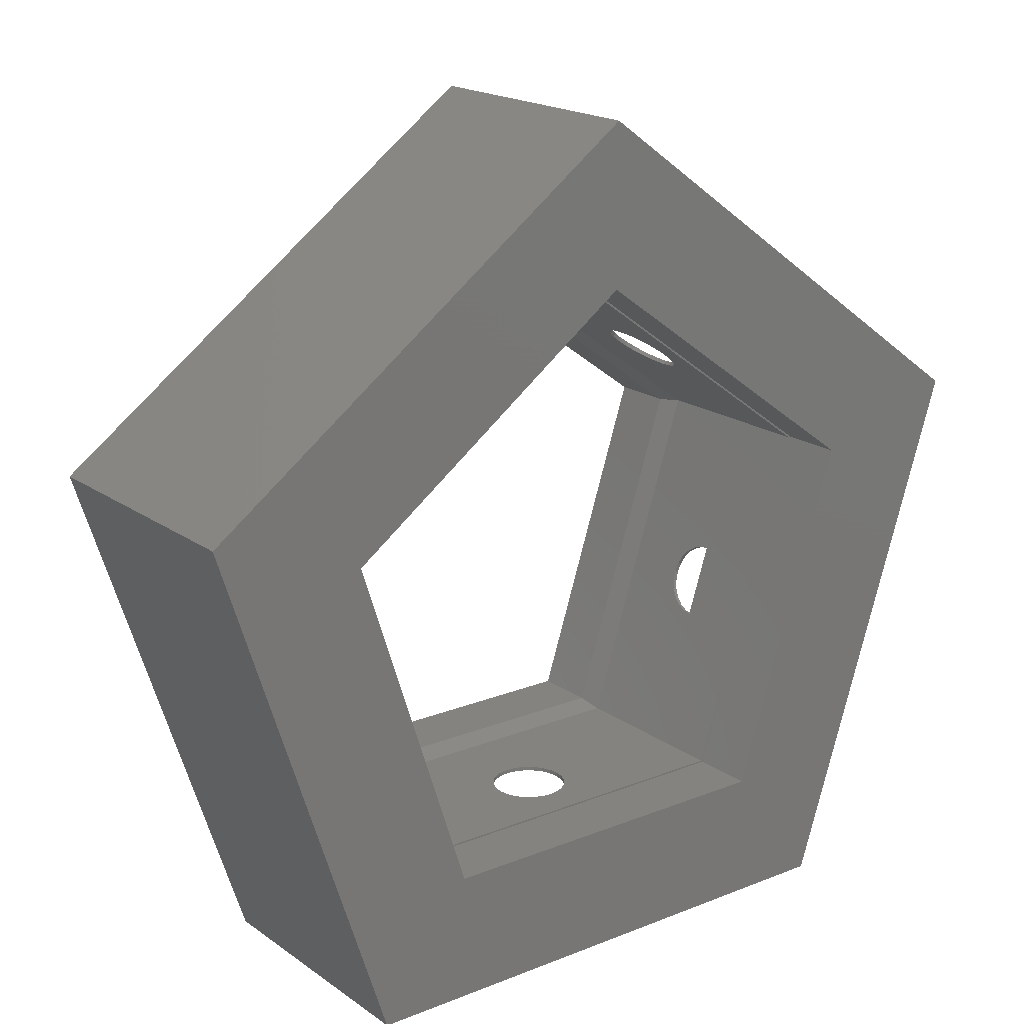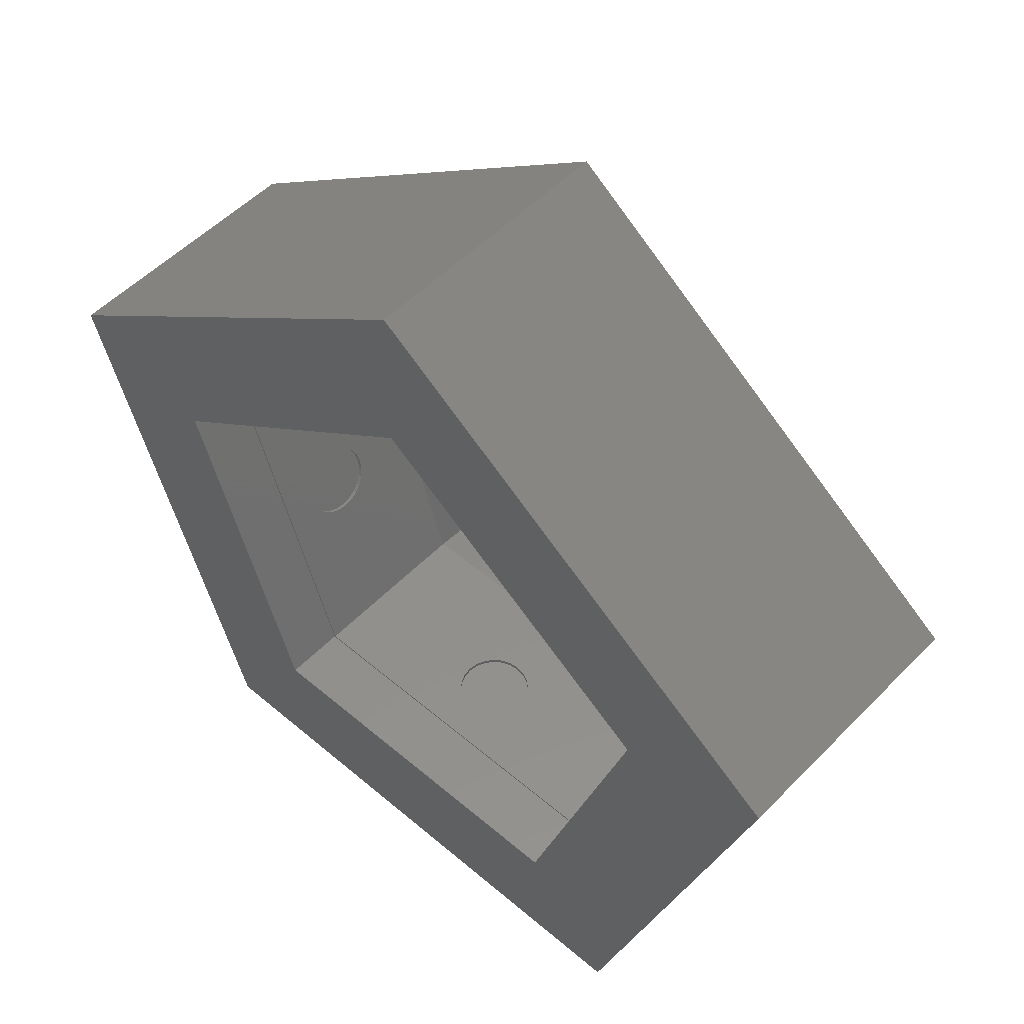
<metadata>
{"format":"stl","ext":"stl","renderer":"f3d","projection":"perspective","resolution":1024,"background":"white","views":[{"elev":18.8,"azim":142.7,"up":"+Y"},{"elev":52.3,"azim":-137.5,"up":"+Y"}]}
</metadata>
<code>
# stl→obj: 362 verts, 744 faces
v -47.44 15.1 42
v -70.27 23.15 42
v -70.45 22.58 42
v -47.25 15.67 42
v -29.5 -40.1 42
v -46.51 15.11 42
v -28.75 -39.57 42
v -29.02 -40.45 42
v 29.02 -40.45 42
v 28.75 -39.57 42
v 46.51 15.11 42
v 29.5 -40.1 42
v 47.44 15.1 42
v 47.25 15.67 42
v 70.27 23.15 42
v 70.45 22.58 42
v -44.08 -60.68 42
v -71.33 23.18 42
v -43.73 -59.67 42
v -43.24 -60.03 42
v 44.08 -60.68 42
v 43.2 -60.03 42
v 43.73 -59.67 42
v 71.33 23.18 42
v 0 75 42
v 0.3 73.98 42
v 0.3 49.78 42
v -0.3 73.98 42
v -1.41e-15 48.91 42
v -0.3 49.78 42
v 71.33 23.18 0
v 44.08 -60.68 0
v -44.08 -60.68 0
v -71.33 23.18 0
v 0 75 0
v 43.2 -60.03 0.65
v -43.24 -60.03 0.65
v 43.73 -59.67 0.65
v 70.45 22.58 0.65
v -70.27 23.15 0.65
v -0.3 73.98 0.65
v -70.45 22.58 0.65
v -43.73 -59.67 0.65
v 48.61 15.48 0.65
v 30.23 -41.1 0.65
v -48.43 16.05 0.65
v -0.3 51.02 0.65
v -37.54 -15.35 27.28
v -29.5 -40.1 12.65
v -37.16 -16.53 26.33
v -36.87 -17.44 25.08
v -36.68 -18.01 23.64
v -36.62 -18.21 22.08
v -37.99 -13.98 27.88
v -38.47 -12.5 28.08
v -38.95 -11.02 27.88
v -39.4 -9.647 27.28
v -39.78 -8.465 26.33
v -40.08 -7.558 25.08
v -40.26 -6.988 23.64
v -40.33 -6.794 22.08
v -38.47 -12.5 16.08
v -47.44 15.1 12.65
v -37.99 -13.98 16.29
v -37.54 -15.35 16.89
v -37.16 -16.53 17.84
v -36.87 -17.44 19.08
v -36.68 -18.01 20.53
v -38.95 -11.02 16.29
v -39.4 -9.647 16.89
v -39.78 -8.465 17.84
v -40.08 -7.558 19.08
v -40.26 -6.988 20.53
v -30.23 -41.1 12.65
v -30.23 -41.1 0.65
v -29.74 -41.45 0.65
v -29.74 -41.45 12.65
v -29.02 -40.45 12.65
v 29.74 -41.45 12.65
v 29.02 -40.45 12.65
v 29.74 -41.45 0.65
v 30.23 -41.1 12.65
v 29.5 -40.1 12.65
v 37.16 -16.53 17.08
v 37.54 -15.35 16.13
v 37.99 -13.98 15.53
v 38.47 -12.5 15.32
v 47.44 15.1 12.65
v 36.87 -17.44 18.32
v 36.68 -18.01 19.77
v 36.62 -18.21 21.32
v 38.95 -11.02 15.53
v 39.4 -9.647 16.13
v 39.78 -8.465 17.08
v 40.08 -7.558 18.32
v 40.26 -6.988 19.77
v 40.33 -6.794 21.32
v 37.54 -15.35 26.52
v 37.16 -16.53 25.57
v 36.87 -17.44 24.32
v 36.68 -18.01 22.88
v 37.99 -13.98 27.12
v 38.47 -12.5 27.32
v 38.95 -11.02 27.12
v 39.4 -9.647 26.52
v 39.78 -8.465 25.57
v 40.08 -7.558 24.32
v 40.26 -6.988 22.88
v 48.61 15.48 12.65
v 48.43 16.05 12.65
v 47.25 15.67 12.65
v 70.27 23.15 0.65
v 48.43 16.05 0.65
v 0.3 73.98 0.65
v 0.3 51.02 12.65
v 0.3 51.02 0.65
v 0.3 49.78 12.65
v -0.3 49.78 12.65
v -0.3 51.02 12.65
v -47.25 15.67 12.65
v -23.78 32.73 15.32
v -25.03 31.81 15.53
v -26.2 30.96 16.13
v -27.21 30.23 17.08
v -27.98 29.67 18.32
v -28.47 29.32 19.77
v -28.63 29.2 21.32
v -28.47 29.32 22.88
v -27.98 29.67 24.32
v -27.21 30.23 25.57
v -26.2 30.96 26.52
v -25.03 31.81 27.12
v -23.78 32.73 27.32
v -20.34 35.22 17.08
v -21.35 34.49 16.13
v -22.52 33.64 15.53
v -19.57 35.78 18.32
v -19.09 36.13 19.77
v -18.92 36.25 21.32
v -19.09 36.13 22.88
v -19.57 35.78 24.32
v -20.34 35.22 25.57
v -21.35 34.49 26.52
v -22.52 33.64 27.12
v -48.43 16.05 12.65
v -48.61 15.48 12.65
v -48.61 15.48 0.65
v 22.52 33.64 27.79
v 23.39 32.2 27.99
v 22.14 33.11 27.79
v 23.78 32.73 27.99
v 21.35 34.49 27.19
v 20.97 33.96 27.19
v 20.34 35.22 26.24
v 19.96 34.69 26.24
v 19.19 35.25 24.99
v 19.57 35.78 24.99
v 18.71 35.61 23.55
v 19.09 36.13 23.55
v 18.54 35.73 21.99
v 18.92 36.25 21.99
v 19.09 36.13 20.44
v 18.71 35.61 20.44
v 19.57 35.78 18.99
v 19.19 35.25 18.99
v 20.34 35.22 17.75
v 19.96 34.69 17.75
v 20.97 33.96 16.8
v 21.35 34.49 16.8
v 22.14 33.11 16.2
v 22.52 33.64 16.2
v 23.39 32.2 15.99
v 23.78 32.73 15.99
v 24.65 31.29 16.2
v 25.03 31.81 16.2
v 25.82 30.44 16.8
v 26.2 30.96 16.8
v 26.83 29.71 17.75
v 27.21 30.23 17.75
v 27.98 29.67 18.99
v 27.6 29.15 18.99
v 28.47 29.32 20.44
v 28.08 28.79 20.44
v 28.63 29.2 21.99
v 28.25 28.67 21.99
v 28.08 28.79 23.55
v 28.47 29.32 23.55
v 27.6 29.15 24.99
v 27.98 29.67 24.99
v 26.83 29.71 26.24
v 27.21 30.23 26.24
v 26.2 30.96 27.19
v 25.82 30.44 27.19
v 25.03 31.81 27.79
v 24.65 31.29 27.79
v -18.54 35.73 21.32
v -18.71 35.61 19.77
v -18.71 35.61 22.88
v -19.19 35.25 24.32
v -19.96 34.69 25.57
v -20.97 33.96 26.52
v -22.14 33.11 27.12
v -23.39 32.2 27.32
v -24.65 31.29 27.12
v -25.82 30.44 26.52
v -26.83 29.71 25.57
v -27.6 29.15 24.32
v -28.08 28.79 22.88
v -28.25 28.67 21.32
v -28.08 28.79 19.77
v -27.6 29.15 18.32
v -26.83 29.71 17.08
v -25.82 30.44 16.13
v -24.65 31.29 15.53
v -23.39 32.2 15.32
v -22.14 33.11 15.53
v -20.97 33.96 16.13
v -19.96 34.69 17.08
v -19.19 35.25 18.32
v -37.37 -13.78 16.29
v -36.93 -15.15 16.89
v -37.85 -12.3 16.08
v -38.33 -10.82 16.29
v -38.78 -9.446 16.89
v -39.16 -8.264 17.84
v -39.46 -7.357 19.08
v -39.64 -6.787 20.53
v -39.71 -6.593 22.08
v -39.64 -6.787 23.64
v -39.46 -7.357 25.08
v -39.16 -8.264 26.33
v -38.78 -9.446 27.28
v -38.33 -10.82 27.88
v -37.85 -12.3 28.08
v -37.37 -13.78 27.88
v -36.93 -15.15 27.28
v -36.54 -16.33 26.33
v -36.25 -17.24 25.08
v -36.06 -17.81 23.64
v -36 -18.01 22.08
v -36.06 -17.81 20.53
v -36.25 -17.24 19.08
v -36.54 -16.33 17.84
v 1.553 -40.45 15.53
v 1.619e-14 -39.8 15.32
v 1.619e-14 -40.45 15.32
v 1.553 -39.8 15.53
v -1.553 -39.8 15.53
v -1.553 -40.45 15.53
v -3 -39.8 16.13
v -3 -40.45 16.13
v -4.243 -39.8 17.08
v -4.243 -40.45 17.08
v -5.196 -40.45 18.32
v -5.196 -39.8 18.32
v -5.796 -40.45 19.77
v -5.796 -39.8 19.77
v -6 -40.45 21.32
v -6 -39.8 21.32
v -5.796 -40.45 22.88
v -5.796 -39.8 22.88
v -5.196 -40.45 24.32
v -5.196 -39.8 24.32
v -4.243 -40.45 25.57
v -4.243 -39.8 25.57
v -3 -39.8 26.52
v -3 -40.45 26.52
v -1.553 -39.8 27.12
v -1.553 -40.45 27.12
v 1.692e-14 -39.8 27.32
v 1.692e-14 -40.45 27.32
v 1.553 -40.45 27.12
v 1.553 -39.8 27.12
v 3 -39.8 26.52
v 3 -40.45 26.52
v 4.243 -39.8 25.57
v 4.243 -40.45 25.57
v 5.196 -40.45 24.32
v 5.196 -39.8 24.32
v 5.796 -40.45 22.88
v 5.796 -39.8 22.88
v 6 -40.45 21.32
v 6 -39.8 21.32
v 5.796 -40.45 19.77
v 5.796 -39.8 19.77
v 5.196 -40.45 18.32
v 5.196 -39.8 18.32
v 4.243 -40.45 17.08
v 4.243 -39.8 17.08
v 3 -39.8 16.13
v 3 -40.45 16.13
v 38.33 -10.82 27.12
v 37.85 -12.3 27.32
v 38.78 -9.446 26.52
v 39.16 -8.264 25.57
v 39.46 -7.357 24.32
v 39.64 -6.787 22.88
v 39.71 -6.593 21.32
v 39.64 -6.787 19.77
v 39.46 -7.357 18.32
v 39.16 -8.264 17.08
v 38.78 -9.446 16.13
v 38.33 -10.82 15.53
v 37.85 -12.3 15.32
v 37.37 -13.78 15.53
v 36.93 -15.15 16.13
v 36.54 -16.33 17.08
v 36.25 -17.24 18.32
v 36.06 -17.81 19.77
v 36 -18.01 21.32
v 36.06 -17.81 22.88
v 36.25 -17.24 24.32
v 36.54 -16.33 25.57
v 36.93 -15.15 26.52
v 37.37 -13.78 27.12
v -28.19 -38.8 42
v 28.92 -39.8 38.48
v -28.92 -39.8 38.48
v 28.19 -38.8 42
v 8.672 -38.8 42
v -46.79 15.2 38.48
v -45.61 14.82 42
v -2.115e-15 47.96 42
v -2.159e-14 49.2 38.48
v 45.61 14.82 42
v 46.79 15.2 38.48
v -28.75 -39.57 52
v -45.61 14.82 52
v -46.51 15.11 52
v -28.19 -38.8 52
v 28.75 -39.57 52
v 8.672 -38.8 52
v 28.19 -38.8 52
v 45.61 14.82 52
v 46.51 15.11 52
v -1.41e-15 48.91 52
v -2.115e-15 47.96 52
v -47.11 15.31 0
v -5.64e-15 49.54 0
v 47.11 15.31 0
v -29.12 -40.08 0
v 29.12 -40.08 0
v -5.64e-15 49.54 10
v -46.79 15.2 10
v -47.11 15.31 10
v -46.49 15.42 10
v -0.3 48.98 10
v -2.159e-14 49.2 10
v 0.3 48.98 10
v 47.11 15.31 10
v 46.49 15.42 10
v 46.79 15.2 10
v -29.12 -40.08 10
v -46.67 14.85 10
v -29.03 -39.45 10
v -28.92 -39.8 10
v 29.12 -40.08 10
v -28.55 -39.8 10
v 28.55 -39.8 10
v 28.92 -39.8 10
v 29.03 -39.45 10
v 46.67 14.85 10
f 1 2 3
f 2 1 4
f 4 1 5
f 4 5 6
f 6 5 7
f 7 5 8
f 7 8 9
f 7 9 10
f 10 9 11
f 11 9 12
f 11 12 13
f 11 13 14
f 14 13 15
f 15 13 16
f 17 3 18
f 3 17 19
f 19 17 20
f 20 17 21
f 20 21 22
f 22 21 23
f 23 21 16
f 16 21 24
f 25 26 24
f 26 25 27
f 24 26 15
f 24 15 16
f 18 2 25
f 2 18 3
f 25 2 28
f 25 28 29
f 25 29 27
f 27 29 11
f 27 11 14
f 22 12 9
f 12 22 23
f 20 5 19
f 5 20 8
f 6 30 4
f 30 6 29
f 30 29 28
f 31 21 32
f 21 31 24
f 21 33 32
f 33 21 17
f 18 33 17
f 33 18 34
f 18 35 34
f 35 18 25
f 20 36 37
f 36 20 22
f 16 38 23
f 38 16 39
f 28 40 41
f 40 28 2
f 42 19 43
f 19 42 3
f 38 44 45
f 44 38 39
f 46 41 40
f 41 46 47
f 5 48 49
f 48 5 1
f 49 48 50
f 49 50 51
f 49 51 52
f 49 52 53
f 48 1 54
f 54 1 55
f 55 1 56
f 56 1 57
f 57 1 58
f 58 1 59
f 59 1 60
f 60 1 61
f 49 62 63
f 62 49 64
f 64 49 65
f 65 49 66
f 66 49 67
f 67 49 68
f 68 49 53
f 63 62 69
f 63 69 70
f 63 70 71
f 63 71 72
f 63 72 73
f 63 73 61
f 63 61 1
f 5 43 19
f 43 5 74
f 74 5 49
f 75 43 74
f 76 20 37
f 20 76 77
f 20 77 8
f 8 77 78
f 9 36 22
f 36 9 79
f 79 9 80
f 81 36 79
f 45 23 38
f 23 45 82
f 23 82 12
f 12 82 83
f 83 84 12
f 84 83 85
f 85 83 86
f 86 83 87
f 87 83 88
f 12 84 89
f 12 89 90
f 12 90 91
f 87 88 92
f 92 88 93
f 93 88 94
f 94 88 95
f 95 88 96
f 96 88 97
f 12 98 13
f 98 12 99
f 99 12 100
f 100 12 101
f 101 12 91
f 13 98 102
f 13 102 103
f 13 103 104
f 13 104 105
f 13 105 106
f 13 106 107
f 13 107 108
f 13 108 97
f 13 97 88
f 16 44 39
f 44 16 109
f 109 16 88
f 88 16 13
f 14 110 111
f 110 112 113
f 112 110 15
f 15 110 14
f 114 115 116
f 115 27 117
f 27 115 26
f 26 115 114
f 28 118 30
f 118 28 119
f 119 28 47
f 47 28 41
f 120 121 118
f 121 120 122
f 122 120 123
f 123 120 124
f 124 120 4
f 124 4 125
f 125 4 126
f 126 4 127
f 127 4 128
f 128 4 129
f 129 4 130
f 130 4 131
f 131 4 132
f 132 4 133
f 118 134 30
f 134 118 135
f 135 118 136
f 136 118 121
f 30 134 137
f 30 137 138
f 30 138 139
f 30 139 140
f 30 140 141
f 30 141 142
f 30 142 143
f 30 143 144
f 30 144 133
f 30 133 4
f 2 46 40
f 46 2 145
f 145 2 120
f 120 2 4
f 1 146 63
f 146 42 147
f 42 146 3
f 3 146 1
f 148 149 150
f 149 148 151
f 152 150 153
f 150 152 148
f 154 153 155
f 153 154 152
f 156 154 155
f 154 156 157
f 158 157 156
f 157 158 159
f 160 159 158
f 159 160 161
f 162 160 163
f 160 162 161
f 164 163 165
f 163 164 162
f 166 165 167
f 165 166 164
f 168 166 167
f 166 168 169
f 170 169 168
f 169 170 171
f 172 171 170
f 171 172 173
f 174 173 172
f 173 174 175
f 176 175 174
f 175 176 177
f 178 177 176
f 177 178 179
f 180 178 181
f 178 180 179
f 182 181 183
f 181 182 180
f 184 183 185
f 183 184 182
f 186 184 185
f 184 186 187
f 188 187 186
f 187 188 189
f 190 189 188
f 189 190 191
f 192 190 193
f 190 192 191
f 194 193 195
f 193 194 192
f 151 195 149
f 195 151 194
f 196 138 197
f 138 196 139
f 140 196 198
f 196 140 139
f 141 198 199
f 198 141 140
f 142 199 200
f 199 142 141
f 142 201 143
f 201 142 200
f 143 202 144
f 202 143 201
f 144 203 133
f 203 144 202
f 133 204 132
f 204 133 203
f 132 205 131
f 205 132 204
f 131 206 130
f 206 131 205
f 129 206 207
f 206 129 130
f 128 207 208
f 207 128 129
f 127 208 209
f 208 127 128
f 210 127 209
f 127 210 126
f 211 126 210
f 126 211 125
f 212 125 211
f 125 212 124
f 212 123 124
f 123 212 213
f 213 122 123
f 122 213 214
f 214 121 122
f 121 214 215
f 215 136 121
f 136 215 216
f 216 135 136
f 135 216 217
f 217 134 135
f 134 217 218
f 219 134 218
f 134 219 137
f 197 137 219
f 137 197 138
f 65 220 64
f 220 65 221
f 64 222 62
f 222 64 220
f 62 223 69
f 223 62 222
f 69 224 70
f 224 69 223
f 70 225 71
f 225 70 224
f 225 72 71
f 72 225 226
f 226 73 72
f 73 226 227
f 227 61 73
f 61 227 228
f 228 60 61
f 60 228 229
f 229 59 60
f 59 229 230
f 230 58 59
f 58 230 231
f 231 57 58
f 57 231 232
f 232 56 57
f 56 232 233
f 233 55 56
f 55 233 234
f 234 54 55
f 54 234 235
f 235 48 54
f 48 235 236
f 236 50 48
f 50 236 237
f 50 238 51
f 238 50 237
f 51 239 52
f 239 51 238
f 52 240 53
f 240 52 239
f 53 241 68
f 241 53 240
f 68 242 67
f 242 68 241
f 67 243 66
f 243 67 242
f 66 221 65
f 221 66 243
f 244 245 246
f 245 244 247
f 246 248 249
f 248 246 245
f 249 250 251
f 250 249 248
f 251 252 253
f 252 251 250
f 252 254 253
f 254 252 255
f 255 256 254
f 256 255 257
f 257 258 256
f 258 257 259
f 259 260 258
f 260 259 261
f 261 262 260
f 262 261 263
f 263 264 262
f 264 263 265
f 266 264 265
f 264 266 267
f 268 267 266
f 267 268 269
f 270 269 268
f 269 270 271
f 270 272 271
f 272 270 273
f 274 272 273
f 272 274 275
f 276 275 274
f 275 276 277
f 276 278 277
f 278 276 279
f 279 280 278
f 280 279 281
f 281 282 280
f 282 281 283
f 283 284 282
f 284 283 285
f 285 286 284
f 286 285 287
f 287 288 286
f 288 287 289
f 288 290 291
f 290 288 289
f 291 247 244
f 247 291 290
f 292 103 293
f 103 292 104
f 294 104 292
f 104 294 105
f 295 105 294
f 105 295 106
f 106 296 107
f 296 106 295
f 107 297 108
f 297 107 296
f 108 298 97
f 298 108 297
f 97 299 96
f 299 97 298
f 96 300 95
f 300 96 299
f 95 301 94
f 301 95 300
f 93 301 302
f 301 93 94
f 92 302 303
f 302 92 93
f 87 303 304
f 303 87 92
f 86 304 305
f 304 86 87
f 85 305 306
f 305 85 86
f 84 306 307
f 306 84 85
f 308 84 307
f 84 308 89
f 309 89 308
f 89 309 90
f 310 90 309
f 90 310 91
f 311 91 310
f 91 311 101
f 312 101 311
f 101 312 100
f 313 100 312
f 100 313 99
f 314 99 313
f 99 314 98
f 315 98 314
f 98 315 102
f 293 102 315
f 102 293 103
f 15 114 112
f 114 15 26
f 25 31 35
f 31 25 24
f 117 173 111
f 173 117 171
f 171 117 169
f 169 117 166
f 166 117 27
f 166 27 164
f 164 27 162
f 162 27 161
f 161 27 159
f 159 27 157
f 157 27 154
f 154 27 152
f 152 27 148
f 148 27 151
f 111 179 14
f 179 111 177
f 177 111 175
f 175 111 173
f 14 179 180
f 14 180 182
f 14 182 184
f 14 184 187
f 14 187 189
f 14 189 191
f 14 191 192
f 14 192 194
f 14 194 151
f 14 151 27
f 316 317 318
f 317 316 319
f 319 316 320
f 321 316 318
f 316 321 322
f 323 321 324
f 321 323 322
f 325 324 326
f 324 325 323
f 319 326 317
f 326 319 325
f 80 246 78
f 246 80 244
f 244 80 291
f 291 80 288
f 288 80 9
f 288 9 286
f 286 9 284
f 284 9 282
f 282 9 280
f 280 9 278
f 278 9 277
f 277 9 275
f 275 9 272
f 272 9 271
f 78 253 8
f 253 78 251
f 251 78 249
f 249 78 246
f 8 253 254
f 8 254 256
f 8 256 258
f 8 258 260
f 8 260 262
f 8 262 264
f 8 264 267
f 8 267 269
f 8 269 271
f 8 271 9
f 327 328 329
f 328 327 330
f 330 327 331
f 330 331 332
f 332 331 333
f 333 331 334
f 334 331 335
f 328 336 329
f 336 328 337
f 336 337 334
f 336 334 335
f 11 331 10
f 331 11 335
f 336 11 29
f 11 336 335
f 329 29 6
f 29 329 336
f 329 7 327
f 7 329 6
f 331 7 10
f 7 331 327
f 337 322 323
f 322 337 328
f 334 323 325
f 323 334 337
f 334 319 333
f 319 334 325
f 332 319 320
f 319 332 333
f 330 320 316
f 320 330 332
f 322 330 316
f 330 322 328
f 35 338 34
f 338 35 339
f 339 35 340
f 340 35 31
f 338 33 34
f 33 338 341
f 33 341 32
f 32 341 342
f 32 342 340
f 32 340 31
f 343 344 345
f 344 343 346
f 346 343 347
f 347 343 348
f 348 343 349
f 349 343 350
f 349 350 351
f 351 350 352
f 344 353 345
f 353 344 354
f 353 354 355
f 353 355 356
f 353 356 357
f 357 356 358
f 357 358 359
f 357 359 360
f 357 360 361
f 357 361 362
f 357 362 350
f 350 362 352
f 353 342 341
f 342 353 357
f 338 353 341
f 353 338 345
f 343 338 339
f 338 343 345
f 350 339 340
f 339 350 343
f 350 342 357
f 342 350 340
f 318 358 356
f 358 318 252
f 358 252 250
f 358 250 248
f 358 248 359
f 359 248 360
f 360 248 245
f 252 318 255
f 255 318 257
f 257 318 259
f 259 318 261
f 261 318 263
f 263 318 265
f 265 318 266
f 266 318 268
f 268 318 270
f 360 289 317
f 289 360 290
f 290 360 247
f 247 360 245
f 317 289 287
f 317 287 285
f 317 285 283
f 317 283 281
f 317 281 279
f 317 279 276
f 317 276 274
f 317 274 273
f 317 273 270
f 317 270 318
f 326 351 352
f 351 326 178
f 351 178 176
f 351 176 174
f 351 174 349
f 349 174 348
f 348 174 172
f 178 326 181
f 181 326 183
f 183 326 185
f 185 326 186
f 186 326 188
f 188 326 190
f 190 326 193
f 193 326 195
f 195 326 149
f 348 167 324
f 167 348 168
f 168 348 170
f 170 348 172
f 324 167 165
f 324 165 163
f 324 163 160
f 324 160 158
f 324 158 156
f 324 156 155
f 324 155 153
f 324 153 150
f 324 150 149
f 324 149 326
f 355 241 240
f 241 355 242
f 242 355 243
f 243 355 221
f 221 355 220
f 220 355 354
f 220 354 222
f 222 354 223
f 223 354 224
f 224 354 225
f 225 354 226
f 226 354 227
f 227 354 228
f 355 318 356
f 318 355 236
f 318 236 235
f 318 235 321
f 236 355 237
f 237 355 238
f 238 355 239
f 239 355 240
f 321 235 234
f 321 234 233
f 321 233 232
f 321 232 231
f 321 231 230
f 321 230 229
f 321 229 228
f 321 228 354
f 321 354 344
f 324 347 348
f 347 324 218
f 347 218 217
f 347 217 216
f 347 216 346
f 346 216 344
f 344 216 215
f 218 324 219
f 219 324 197
f 197 324 196
f 196 324 198
f 198 324 199
f 199 324 200
f 200 324 201
f 201 324 202
f 202 324 203
f 344 212 321
f 212 344 213
f 213 344 214
f 214 344 215
f 321 212 211
f 321 211 210
f 321 210 209
f 321 209 208
f 321 208 207
f 321 207 206
f 321 206 205
f 321 205 204
f 321 204 203
f 321 203 324
f 317 361 360
f 361 317 314
f 314 317 315
f 315 317 326
f 361 314 313
f 361 313 312
f 361 312 311
f 361 311 310
f 315 326 293
f 293 326 292
f 292 326 294
f 294 326 295
f 295 326 296
f 296 326 297
f 297 326 298
f 298 326 362
f 362 326 352
f 361 305 362
f 305 361 306
f 306 361 307
f 307 361 308
f 308 361 309
f 309 361 310
f 362 305 304
f 362 304 303
f 362 303 302
f 362 302 301
f 362 301 300
f 362 300 299
f 362 299 298
f 120 119 145
f 119 120 118
f 145 47 46
f 47 145 119
f 43 147 42
f 147 43 75
f 74 63 146
f 63 74 49
f 146 75 74
f 75 146 147
f 36 76 37
f 76 36 81
f 79 78 77
f 78 79 80
f 79 76 81
f 76 79 77
f 82 88 83
f 88 82 109
f 44 82 45
f 82 44 109
f 113 114 116
f 114 113 112
f 111 115 117
f 115 111 110
f 115 113 116
f 113 115 110

</code>
